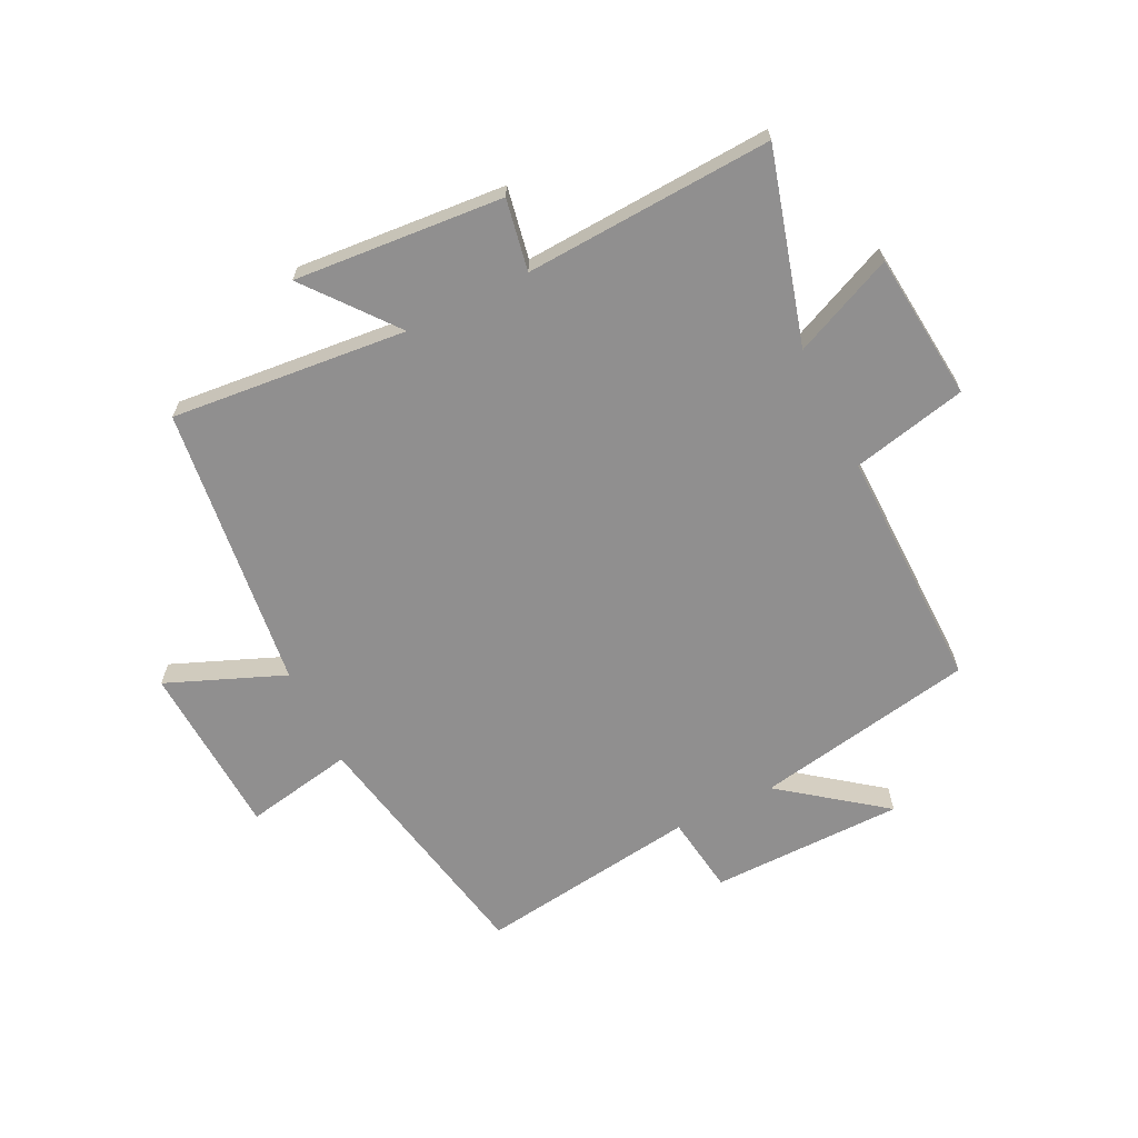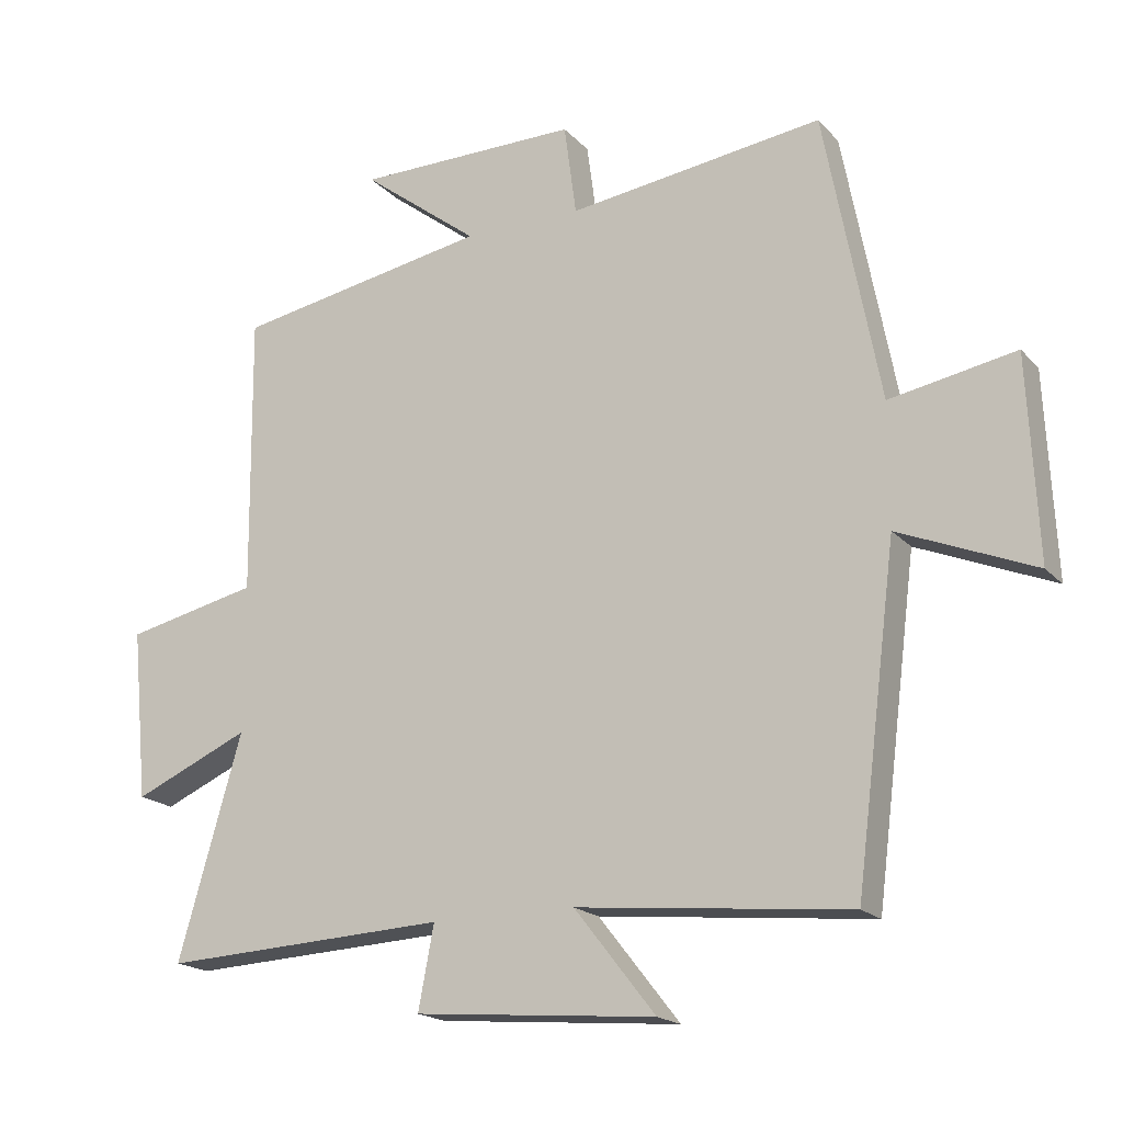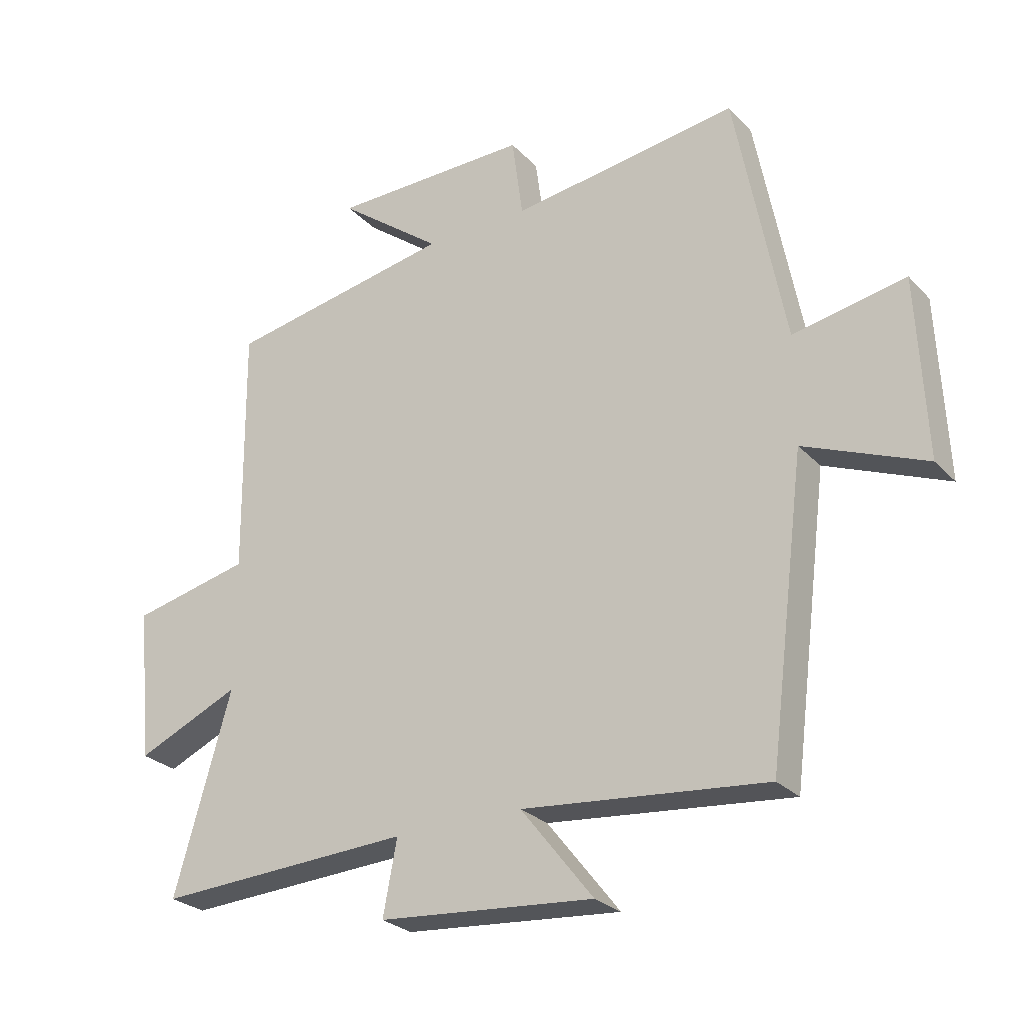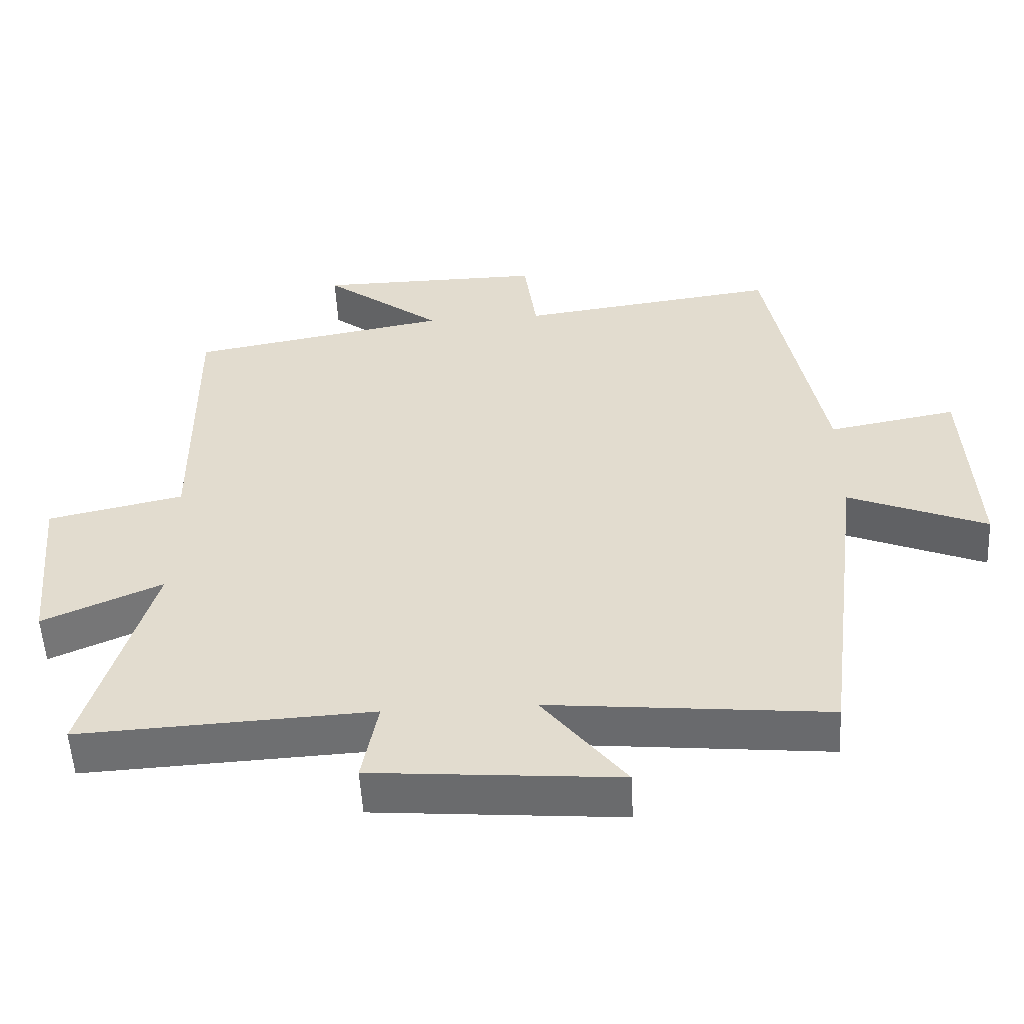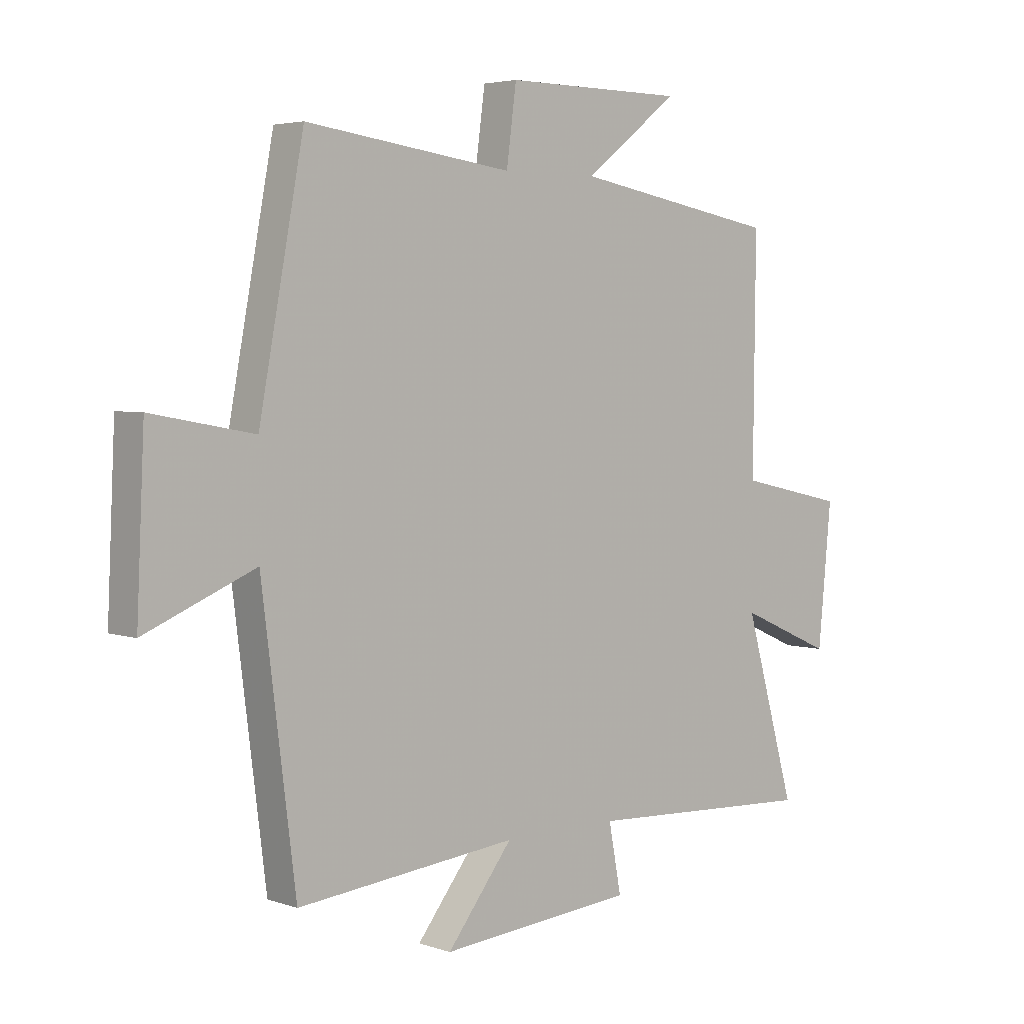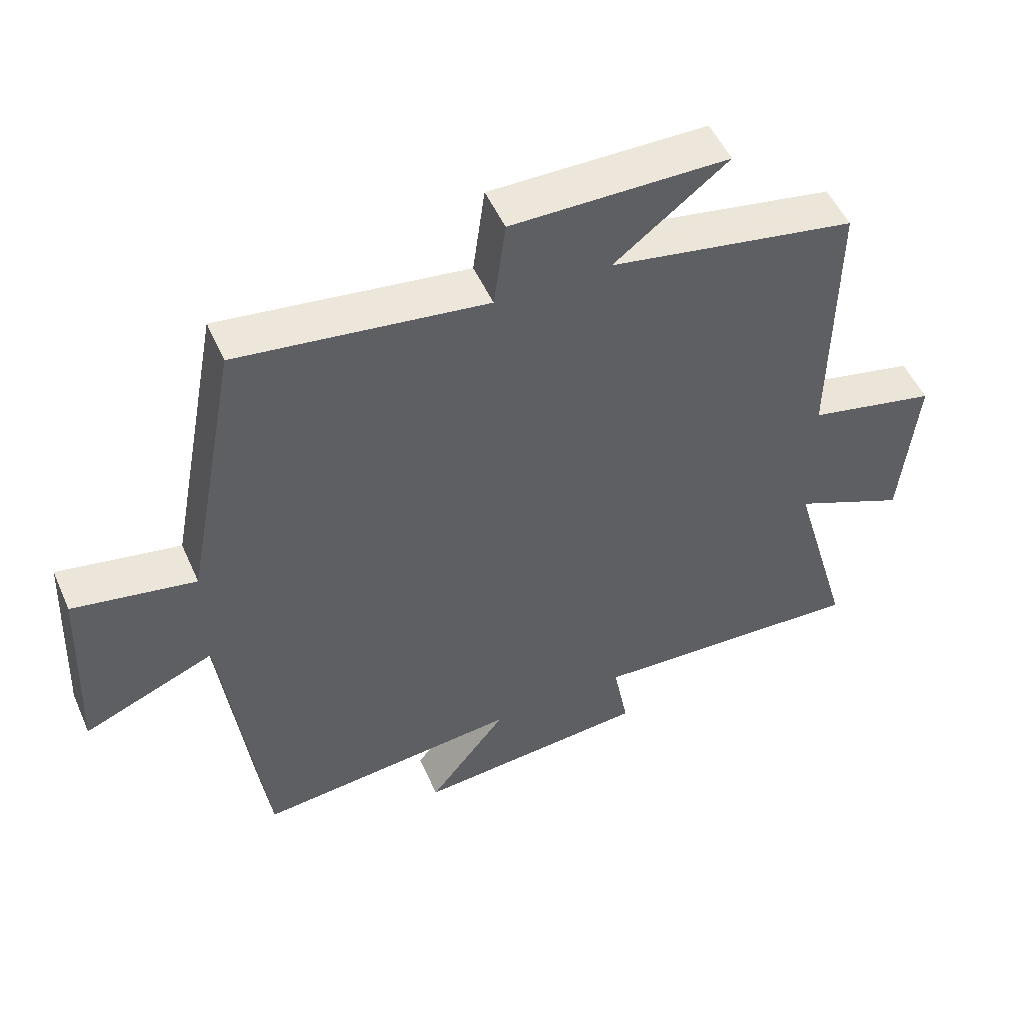
<metadata>
{"format":"obj","ext":"obj","renderer":"f3d","projection":"perspective","resolution":1024,"background":"white","views":[{"elev":-65.4,"azim":-153.5,"up":"+Y"},{"elev":-18.5,"azim":28.4,"up":"+Z"},{"elev":-26.7,"azim":33.1,"up":"+Z"},{"elev":-54.1,"azim":3.1,"up":"+Z"},{"elev":4.1,"azim":137.7,"up":"+Z"},{"elev":51.3,"azim":156.5,"up":"+Z"}]}
</metadata>
<code>
v 0.439 0.07 -0.54
v 0.039 0.07 -0.5
v 0.158 0.07 -0.651
v -0.196 0.07 -0.621
v -0.173 0.07 -0.5
v -0.593 0.07 -0.521
v -0.5 0.07 -0.197
v -0.671 0.07 -0.272
v -0.695 0.07 -0.022
v -0.5 0.07 0.021
v -0.504 0.07 0.433
v -0.13 0.07 0.5
v -0.302 0.07 0.632
v 0.026 0.07 0.634
v 0.044 0.07 0.5
v 0.419 0.07 0.55
v 0.5 0.07 0.123
v 0.685 0.07 0.157
v 0.699 0.07 -0.139
v 0.5 0.07 -0.057
v 0.439 0 -0.54
v 0.039 0 -0.5
v 0.158 0 -0.651
v -0.196 0 -0.621
v -0.173 0 -0.5
v -0.593 0 -0.521
v -0.5 0 -0.197
v -0.671 0 -0.272
v -0.695 0 -0.022
v -0.5 0 0.021
v -0.504 0 0.433
v -0.13 0 0.5
v -0.302 0 0.632
v 0.026 0 0.634
v 0.044 0 0.5
v 0.419 0 0.55
v 0.5 0 0.123
v 0.685 0 0.157
v 0.699 0 -0.139
v 0.5 0 -0.057
f 17 18 19 20
f 20 1 2
f 17 20 2
f 16 17 2
f 15 16 2
f 12 13 14 15
f 12 15 2
f 11 12 2
f 10 11 2
f 7 8 9 10
f 7 10 2 3
f 5 6 7
f 5 7 3
f 3 4 5
f 40 39 38 37
f 22 21 40
f 22 40 37
f 22 37 36
f 22 36 35
f 35 34 33 32
f 22 35 32
f 22 32 31
f 22 31 30
f 30 29 28 27
f 23 22 30 27
f 27 26 25
f 23 27 25
f 25 24 23
f 1 21 22 2
f 2 22 23 3
f 3 23 24 4
f 4 24 25 5
f 5 25 26 6
f 6 26 27 7
f 7 27 28 8
f 8 28 29 9
f 9 29 30 10
f 10 30 31 11
f 11 31 32 12
f 12 32 33 13
f 13 33 34 14
f 14 34 35 15
f 15 35 36 16
f 16 36 37 17
f 17 37 38 18
f 18 38 39 19
f 19 39 40 20
f 20 40 21 1

</code>
